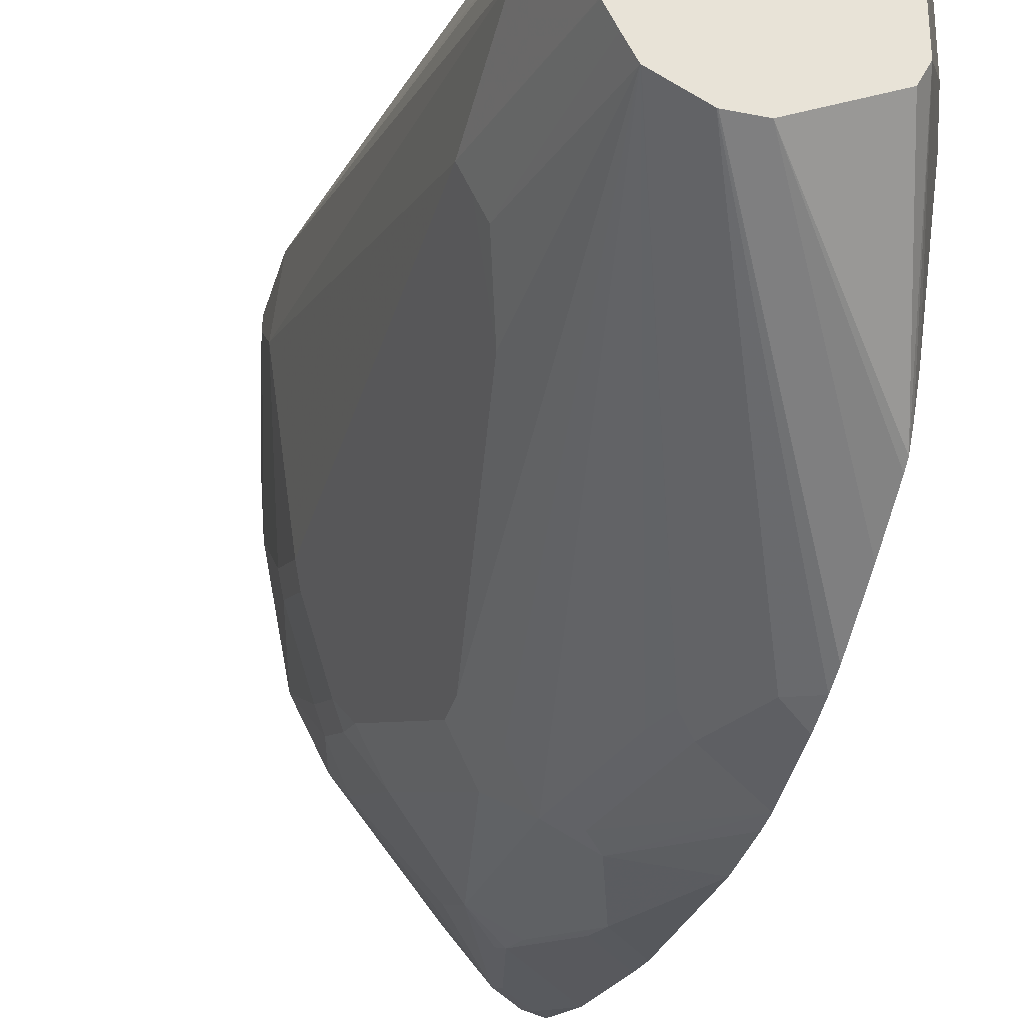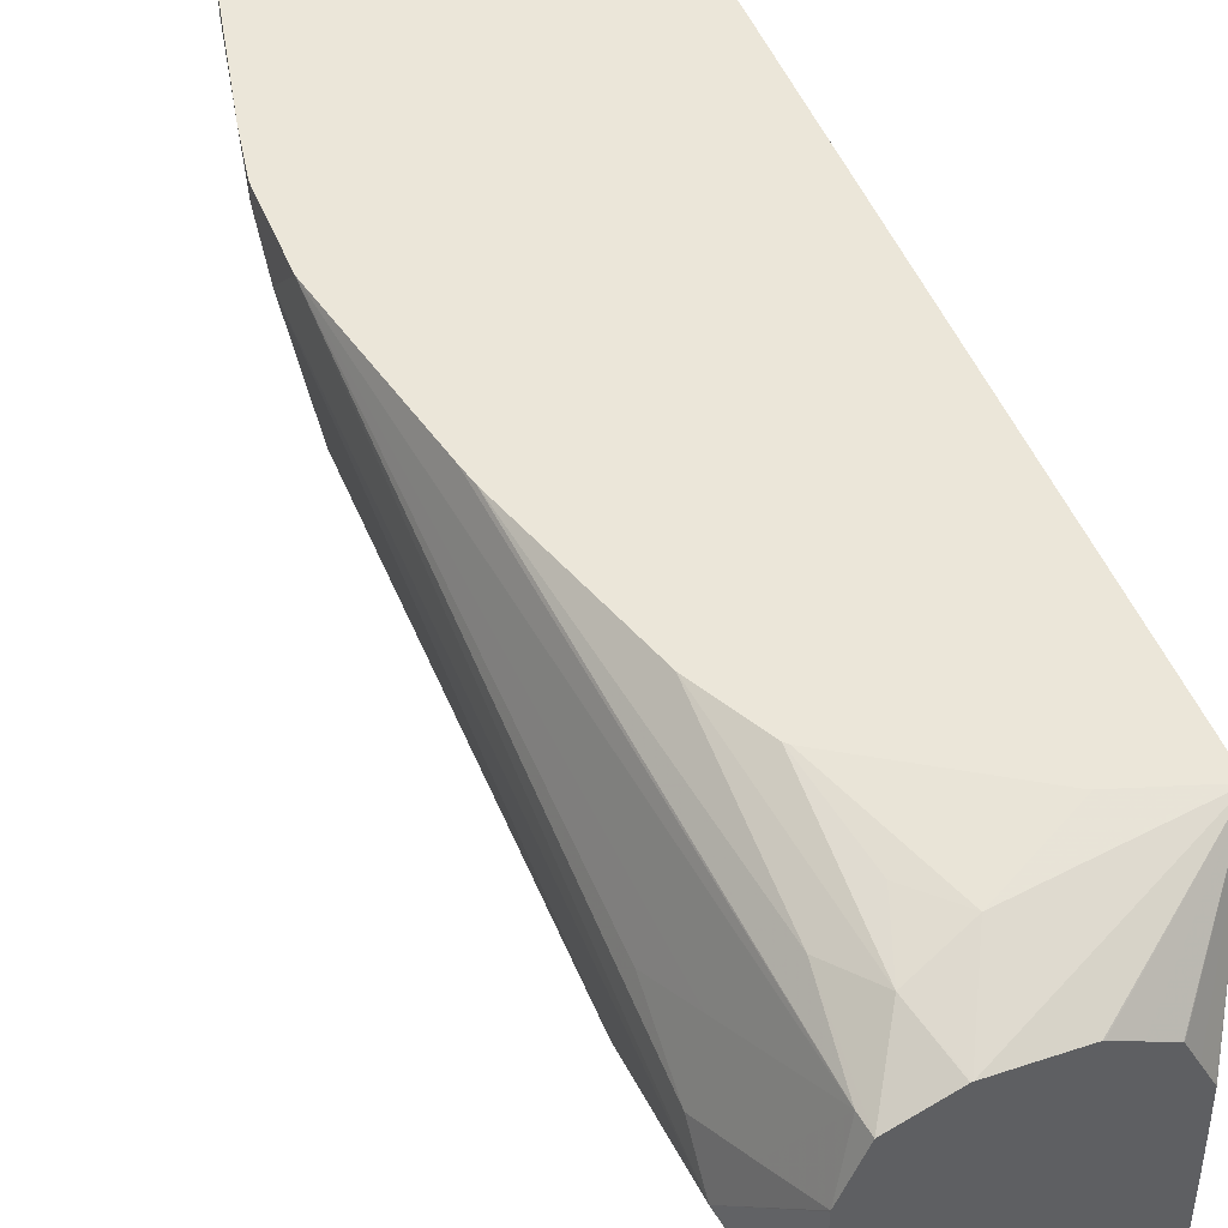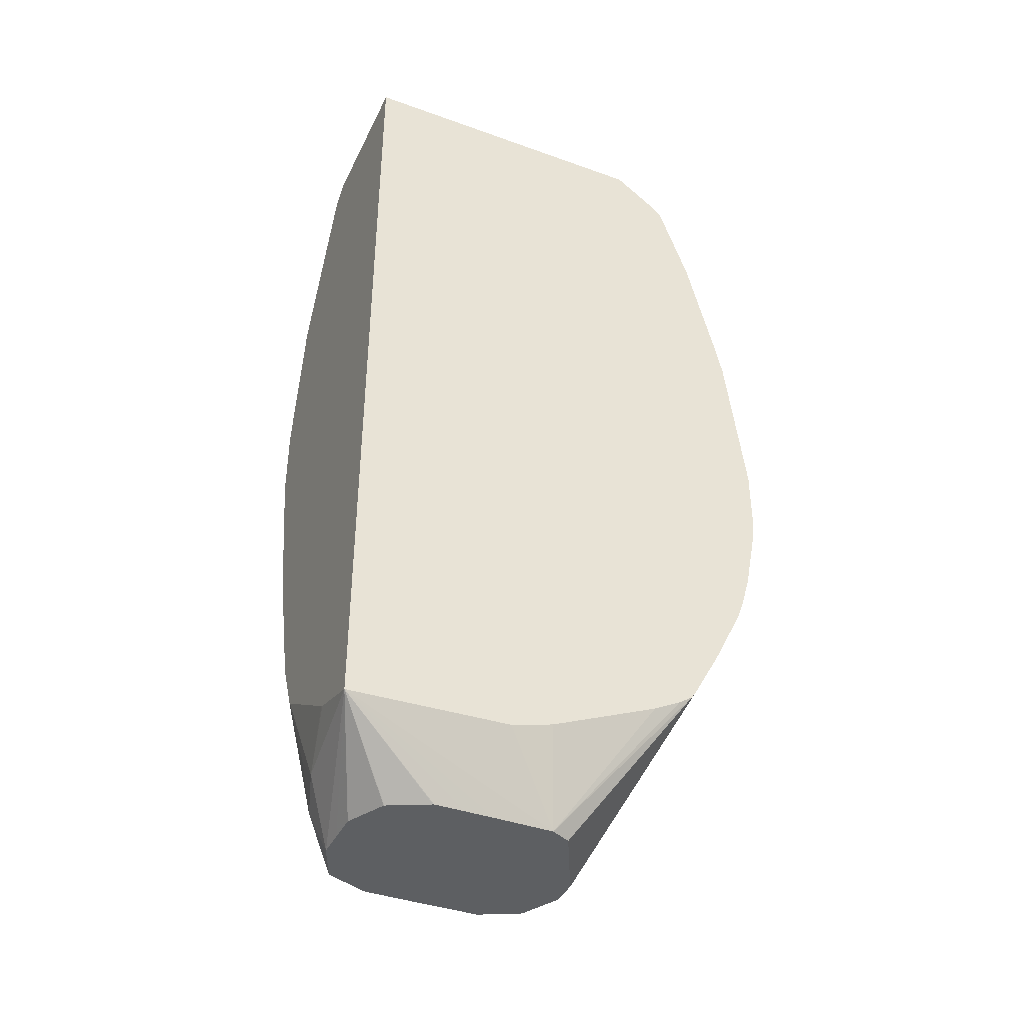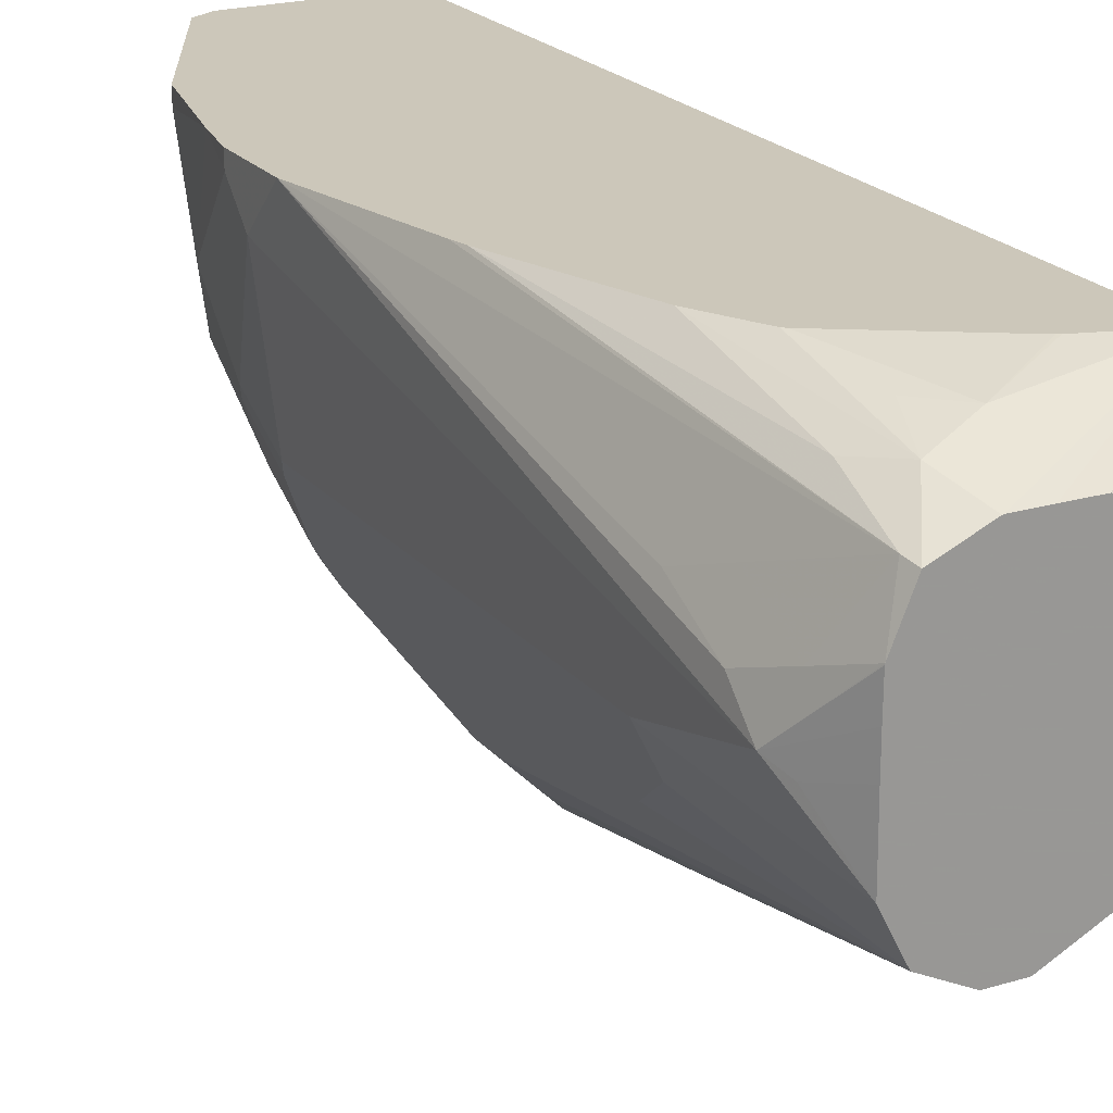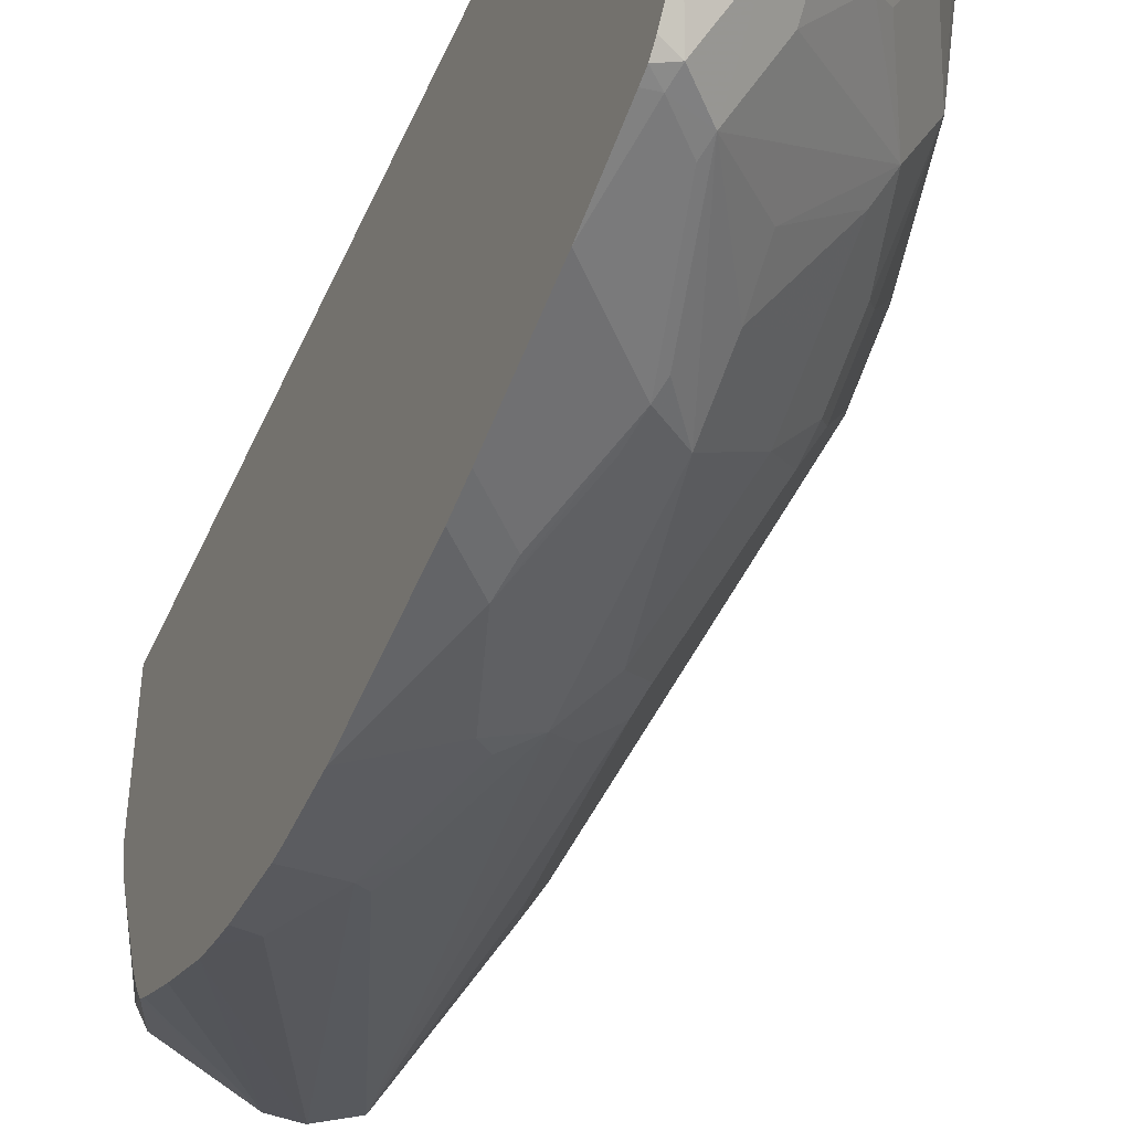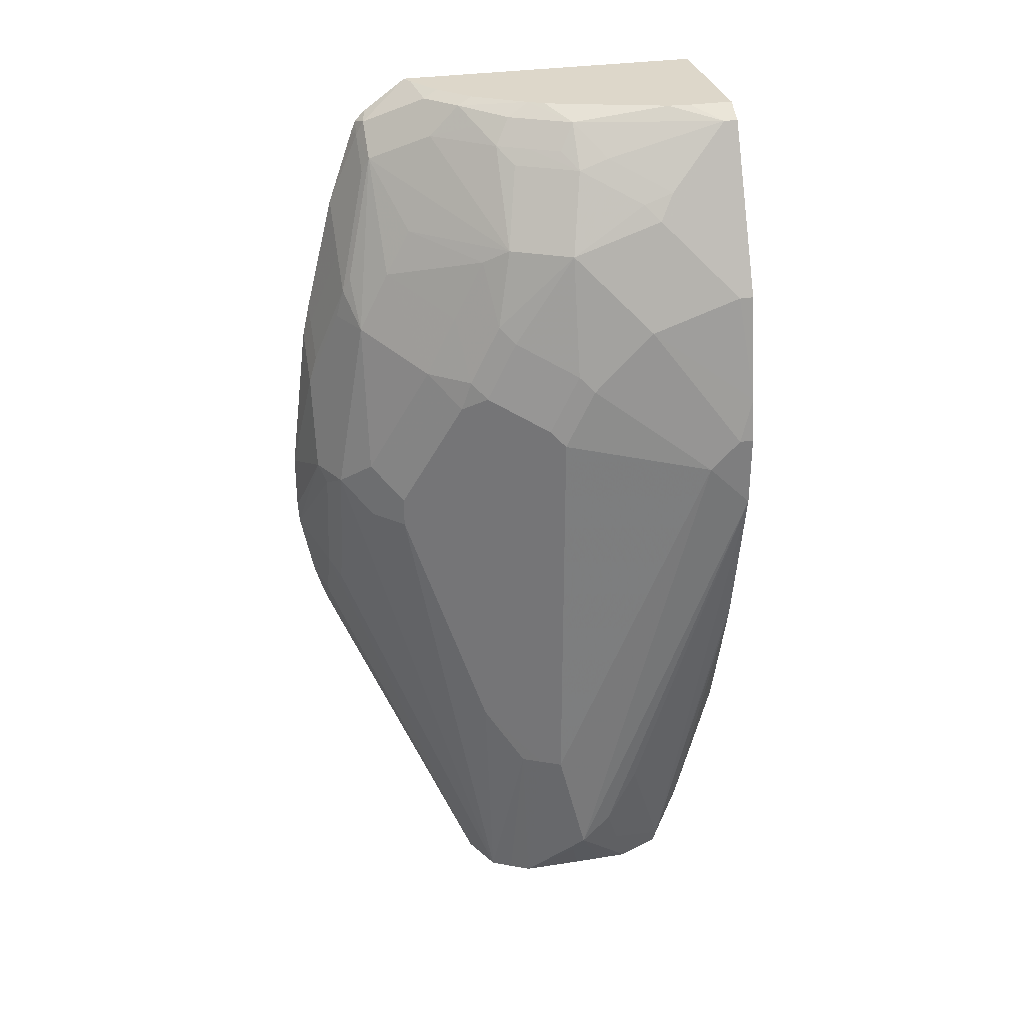
<metadata>
{"format":"obj","ext":"obj","renderer":"f3d","projection":"perspective","resolution":1024,"background":"white","views":[{"elev":-33.8,"azim":-15.3,"up":"+Z"},{"elev":46.7,"azim":-21.0,"up":"+Z"},{"elev":-39.6,"azim":66.0,"up":"+Y"},{"elev":21.4,"azim":-28.1,"up":"+Z"},{"elev":-47.1,"azim":156.7,"up":"+Z"},{"elev":30.9,"azim":-102.9,"up":"+Y"}]}
</metadata>
<code>
v -0.05902 -0.2168 -0.4565
v -0.09275 -0.206 -0.4565
v -0.128 -0.224 -0.464
v -0.1435 -0.2555 -0.4798
v -0.1282 -0.2555 -0.4798
v -0.1121 -0.2555 -0.4799
v -0.1115 -0.2555 -0.4801
v -0.1011 -0.2555 -0.4853
v -0.09075 -0.2555 -0.4905
v -0.09053 -0.2555 -0.4908
v -0.08536 -0.2555 -0.5012
v -0.08001 -0.2555 -0.512
v -0.07983 -0.2555 -0.5125
v -0.07977 -0.2555 -0.5287
v -0.07977 -0.2555 -0.544
v -0.08001 -0.2555 -0.576
v -0.05902 -0.214 -0.544
v -0.05902 0.2359 -0.4565
v -0.09434 -0.2053 -0.4565
v -0.144 -0.208 -0.464
v -0.1413 -0.2213 -0.4666
v -0.152 -0.232 -0.472
v -0.1515 -0.1689 -0.4565
v -0.153 -0.1675 -0.4565
v -0.1441 -0.2555 -0.4799
v -0.05902 -0.1744 -0.6407
v -0.05902 -0.1825 -0.6257
v -0.05902 -0.2078 -0.5667
v -0.08534 -0.2555 -0.5866
v -0.05902 -0.1695 -0.6482
v -0.05902 0.2359 -0.6226
v -0.1381 0.2359 -0.4565
v -0.1665 -0.2555 -0.4895
v -0.1675 -0.1384 -0.4565
v -0.1653 -0.2133 -0.4746
v -0.09553 -0.2555 -0.5917
v -0.05902 -0.165 -0.6512
v -0.128 -0.2555 -0.608
v -0.05902 0.2192 -0.6458
v -0.068 0.2159 -0.6479
v -0.084 0.232 -0.6159
v -0.06452 0.2359 -0.6198
v -0.1381 0.2359 -0.48
v -0.1493 0.2293 -0.4565
v -0.168 -0.248 -0.488
v -0.176 -0.2555 -0.512
v -0.1901 -0.06399 -0.4565
v -0.05902 -0.139 -0.6657
v -0.1435 -0.2555 -0.608
v -0.05902 -0.107 -0.6817
v -0.05902 -0.117 -0.6767
v -0.05902 0.2138 -0.6512
v -0.06601 0.208 -0.6519
v -0.084 0.2 -0.6479
v -0.1 0.232 -0.6
v -0.08206 0.2359 -0.6082
v -0.1371 0.2359 -0.4918
v -0.1493 0.2293 -0.464
v -0.1572 0.2136 -0.4565
v -0.184 -0.2 -0.504
v -0.184 -0.232 -0.52
v -0.192 -0.05548 -0.4565
v -0.208 0.02446 -0.4565
v -0.1761 -0.2555 -0.5125
v -0.192 -0.224 -0.544
v -0.144 -0.2555 -0.6078
v -0.05902 -0.09598 -0.6857
v -0.05902 0.208 -0.6535
v -0.05902 0.1669 -0.668
v -0.082 0.144 -0.668
v -0.082 0.1919 -0.6519
v -0.1 0.2159 -0.6159
v -0.098 0.128 -0.668
v -0.1 0.136 -0.664
v -0.1173 0.112 -0.6613
v -0.1173 0.144 -0.6453
v -0.116 0.168 -0.632
v -0.156 0.168 -0.584
v -0.112 0.224 -0.5919
v -0.1173 0.2293 -0.576
v -0.1141 0.2359 -0.5641
v -0.09807 0.2359 -0.5922
v -0.1221 0.2359 -0.544
v -0.1333 0.2293 -0.544
v -0.1493 0.2133 -0.528
v -0.1653 0.1973 -0.496
v -0.1706 0.1867 -0.496
v -0.1785 0.171 -0.4565
v -0.192 -0.176 -0.512
v -0.192 -0.208 -0.528
v -0.208 0.06395 -0.4565
v -0.208 0.03196 -0.464
v -0.1762 -0.2555 -0.5284
v -0.176 -0.2555 -0.576
v -0.1867 -0.2346 -0.5493
v -0.208 0.04798 -0.48
v -0.192 -0.16 -0.56
v -0.1544 -0.2555 -0.6027
v -0.088 -0.05596 -0.684
v -0.072 -0.08795 -0.684
v -0.05902 -0.07996 -0.6904
v -0.05902 0.103 -0.684
v -0.06601 0.09598 -0.684
v -0.124 0.2159 -0.584
v -0.082 0.07997 -0.684
v -0.08001 0.06395 -0.688
v -0.096 0.112 -0.6719
v -0.1067 0.112 -0.6666
v -0.1013 0.06395 -0.6773
v -0.1173 0.016 -0.6773
v -0.1333 0.03196 -0.6613
v -0.1493 0.09598 -0.6293
v -0.1493 0.128 -0.6133
v -0.1493 0.16 -0.5973
v -0.166 0.128 -0.5919
v -0.172 0.168 -0.552
v -0.134 0.208 -0.576
v -0.132 0.2159 -0.568
v -0.1182 0.2359 -0.5558
v -0.14 0.2159 -0.552
v -0.15 0.208 -0.544
v -0.166 0.1919 -0.512
v -0.172 0.184 -0.504
v -0.176 0.176 -0.496
v -0.192 0.144 -0.464
v -0.192 0.144 -0.4565
v -0.2039 0.08747 -0.4565
v -0.208 0.06395 -0.464
v -0.1762 -0.2555 -0.5437
v -0.1758 -0.2555 -0.5763
v -0.1761 -0.2555 -0.5599
v -0.192 0.128 -0.512
v -0.192 0.09598 -0.544
v -0.192 0.06395 -0.56
v -0.1867 -0.16 -0.5707
v -0.1648 -0.2555 -0.5974
v -0.05902 -0.04302 -0.6977
v -0.096 -0.06399 -0.678
v -0.1013 -0.04798 -0.6773
v -0.104 0.007963 -0.684
v -0.05902 0.08497 -0.688
v -0.05902 -2.191e-05 -0.6984
v -0.096 0.016 -0.688
v -0.1067 0.016 -0.6826
v -0.1333 -2.191e-05 -0.6613
v -0.1493 -2.191e-05 -0.6453
v -0.1493 0.016 -0.6453
v -0.1651 -0.2555 -0.5973
v -0.1653 0.07997 -0.6133
v -0.166 0.09598 -0.608
v -0.172 0.12 -0.584
v -0.188 0.104 -0.552
v -0.188 0.12 -0.536
v -0.1706 -0.2555 -0.5866
v -0.1813 -0.16 -0.5813
v -0.188 0.07198 -0.568
v -0.1867 0.06395 -0.5707
v -0.1706 -0.128 -0.6026
v -0.156 0.02398 -0.632
v -0.05902 -0.03196 -0.6984
v -0.172 0.08795 -0.6
f 80 118 84
f 80 104 118
f 80 84 81
f 79 104 80
f 78 117 104
f 78 116 117
f 78 115 116
f 76 112 113
f 77 114 78
f 76 114 77
f 76 113 114
f 75 112 76
f 75 111 112
f 75 110 111
f 81 84 119
f 78 114 115
f 83 119 84
f 96 133 134
f 84 120 121
f 96 132 133
f 96 128 132
f 95 131 129
f 94 97 130
f 94 131 95
f 93 95 129
f 91 127 128
f 84 118 120
f 88 125 126
f 87 124 125
f 87 123 124
f 86 123 87
f 86 122 123
f 86 121 122
f 85 121 86
f 84 121 85
f 87 125 88
f 75 109 110
f 65 92 96
f 73 75 74
f 63 92 65
f 63 96 92
f 63 128 96
f 63 91 128
f 61 90 65
f 60 63 89
f 60 90 61
f 63 65 90
f 60 89 90
f 58 84 85
f 58 87 59
f 58 86 87
f 58 85 86
f 57 84 58
f 57 83 84
f 96 134 97
f 59 87 88
f 63 90 89
f 64 65 93
f 65 94 95
f 73 108 75
f 73 107 108
f 73 106 107
f 73 105 106
f 72 104 79
f 72 78 104
f 70 105 73
f 70 103 105
f 70 102 103
f 69 102 70
f 67 100 101
f 66 100 67
f 66 99 100
f 66 98 99
f 65 97 94
f 65 96 97
f 65 95 93
f 75 108 109
f 97 135 130
f 116 122 121
f 97 157 135
f 135 146 158
f 135 159 146
f 135 157 159
f 135 158 155
f 134 156 157
f 133 156 134
f 133 152 156
f 136 148 138
f 133 153 152
f 130 155 154
f 130 135 155
f 127 132 128
f 125 127 126
f 125 132 127
f 118 121 120
f 117 121 118
f 132 153 133
f 116 153 132
f 137 140 143
f 138 148 139
f 55 82 56
f 156 161 157
f 151 156 152
f 151 161 156
f 150 161 151
f 149 159 157
f 149 161 150
f 137 143 160
f 149 157 161
f 148 154 155
f 147 159 149
f 146 148 158
f 146 159 147
f 145 148 146
f 142 160 143
f 140 144 143
f 148 155 158
f 116 152 153
f 116 151 152
f 116 121 117
f 106 143 144
f 106 142 143
f 106 141 142
f 106 108 107
f 106 109 108
f 105 141 106
f 104 117 118
f 106 144 109
f 103 141 105
f 100 137 101
f 99 140 137
f 99 139 140
f 99 138 139
f 99 136 138
f 99 137 100
f 98 136 99
f 102 141 103
f 109 144 110
f 110 145 146
f 110 146 147
f 116 123 122
f 116 124 123
f 116 125 124
f 116 132 125
f 115 151 116
f 115 150 151
f 113 115 114
f 113 150 115
f 112 150 113
f 112 149 150
f 111 149 112
f 111 147 149
f 110 148 145
f 110 139 148
f 110 140 139
f 110 144 140
f 110 147 111
f 97 134 157
f 55 81 82
f 34 47 35
f 55 79 80
f 3 19 23
f 3 22 4
f 3 21 22
f 3 20 21
f 2 19 3
f 1 19 2
f 1 23 19
f 3 23 24
f 1 24 23
f 1 47 34
f 1 62 47
f 1 63 62
f 1 91 63
f 1 127 91
f 1 126 127
f 1 88 126
f 1 34 24
f 1 59 88
f 3 24 20
f 4 33 46
f 4 29 16
f 4 36 29
f 4 38 36
f 4 49 38
f 4 66 49
f 4 98 66
f 4 136 98
f 4 25 33
f 4 148 136
f 4 130 154
f 4 94 130
f 4 131 94
f 4 129 131
f 4 93 129
f 4 64 93
f 4 46 64
f 4 154 148
f 4 16 15
f 1 44 59
f 1 18 32
f 1 16 17
f 1 15 16
f 1 14 15
f 1 13 14
f 1 12 13
f 1 11 12
f 1 10 11
f 1 17 28
f 1 9 10
f 1 7 8
f 1 6 7
f 1 5 6
f 1 4 5
f 1 3 4
f 1 2 3
f 55 80 81
f 1 8 9
f 1 32 44
f 1 28 27
f 1 26 30
f 1 31 18
f 1 39 31
f 1 52 39
f 1 68 52
f 1 69 68
f 1 102 69
f 1 141 102
f 1 27 26
f 1 142 141
f 1 137 160
f 1 101 137
f 1 67 101
f 1 50 67
f 1 51 50
f 1 37 48
f 1 30 37
f 1 160 142
f 4 15 14
f 1 48 51
f 4 13 12
f 45 62 63
f 45 47 62
f 45 61 46
f 45 60 61
f 44 58 59
f 43 57 58
f 41 54 55
f 45 63 60
f 41 56 42
f 40 54 41
f 40 53 54
f 40 52 53
f 39 52 40
f 38 51 48
f 38 50 51
f 38 49 50
f 41 55 56
f 37 38 48
f 46 61 65
f 49 66 50
f 55 72 79
f 4 14 13
f 54 78 72
f 54 77 78
f 54 76 77
f 54 75 76
f 54 74 75
f 46 65 64
f 54 73 74
f 54 72 55
f 53 71 54
f 53 73 71
f 53 70 73
f 53 68 69
f 52 68 53
f 50 66 67
f 54 71 73
f 35 47 45
f 53 69 70
f 33 45 46
f 18 82 81
f 18 56 82
f 18 42 56
f 18 31 42
f 16 30 26
f 16 29 30
f 16 28 17
f 18 81 119
f 16 27 28
f 4 6 5
f 4 7 6
f 4 8 7
f 4 9 8
f 4 10 9
f 4 12 11
f 4 11 10
f 4 22 25
f 18 119 83
f 16 26 27
f 18 57 43
f 33 35 45
f 18 83 57
f 32 58 44
f 32 43 58
f 31 41 42
f 31 40 41
f 30 38 37
f 30 36 38
f 29 36 30
f 31 39 40
f 22 34 35
f 22 24 34
f 22 33 25
f 20 24 22
f 20 22 21
f 22 35 33
f 18 43 32

</code>
